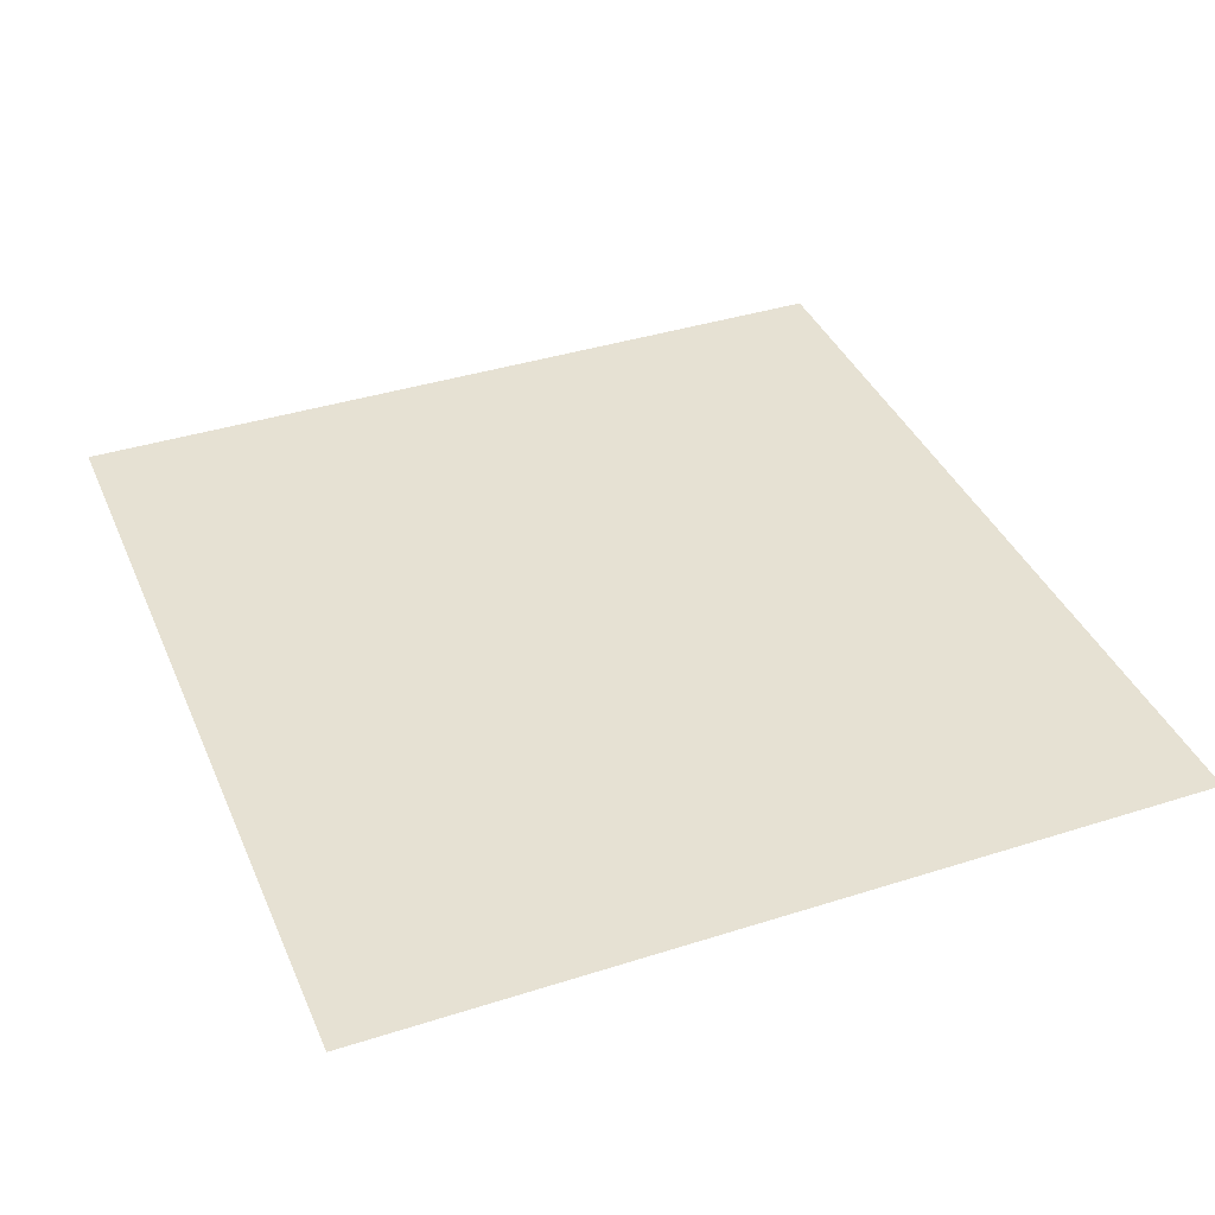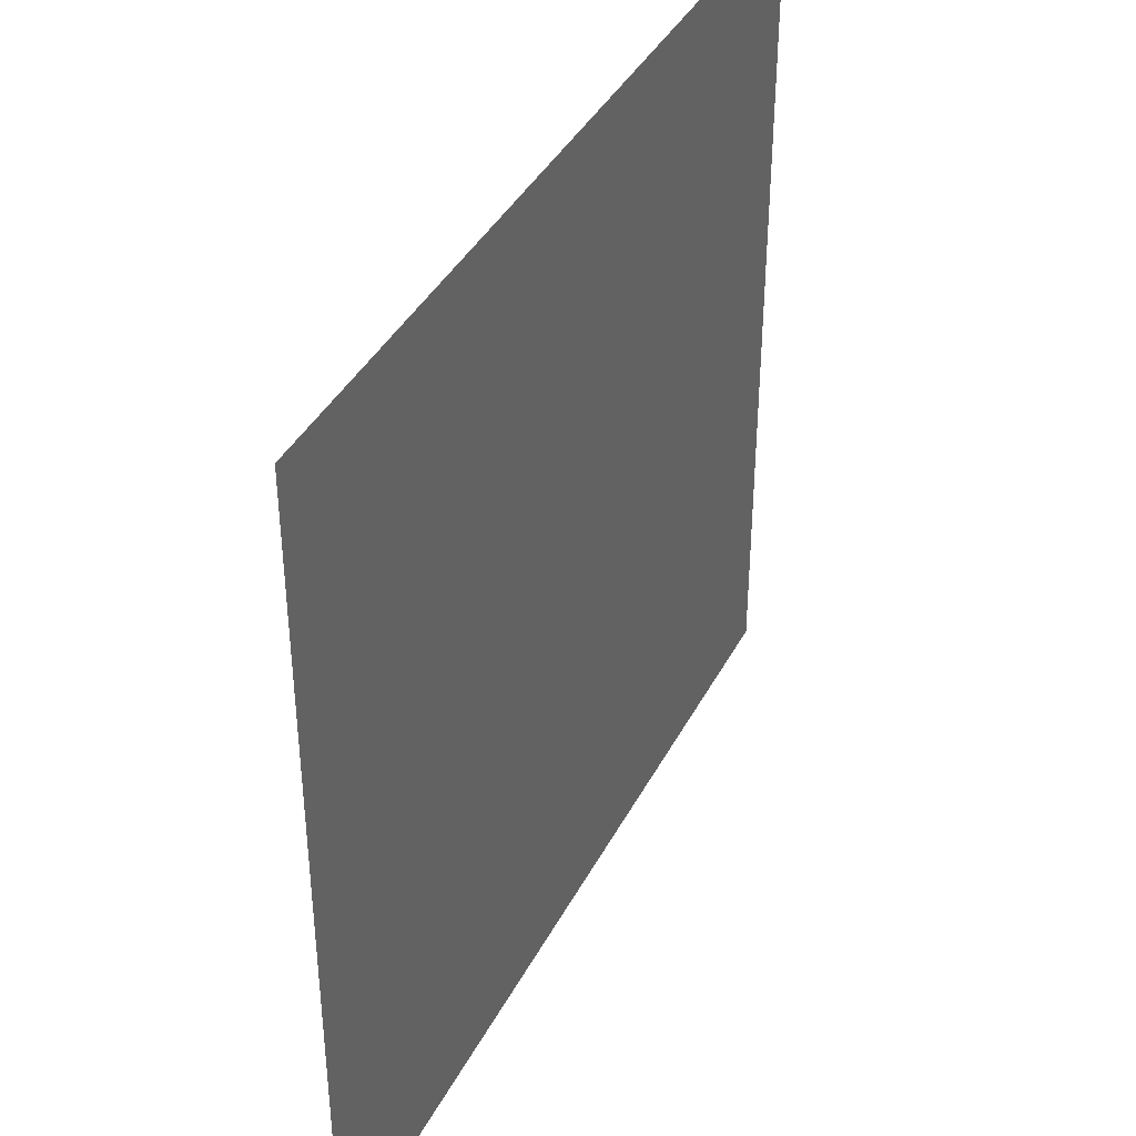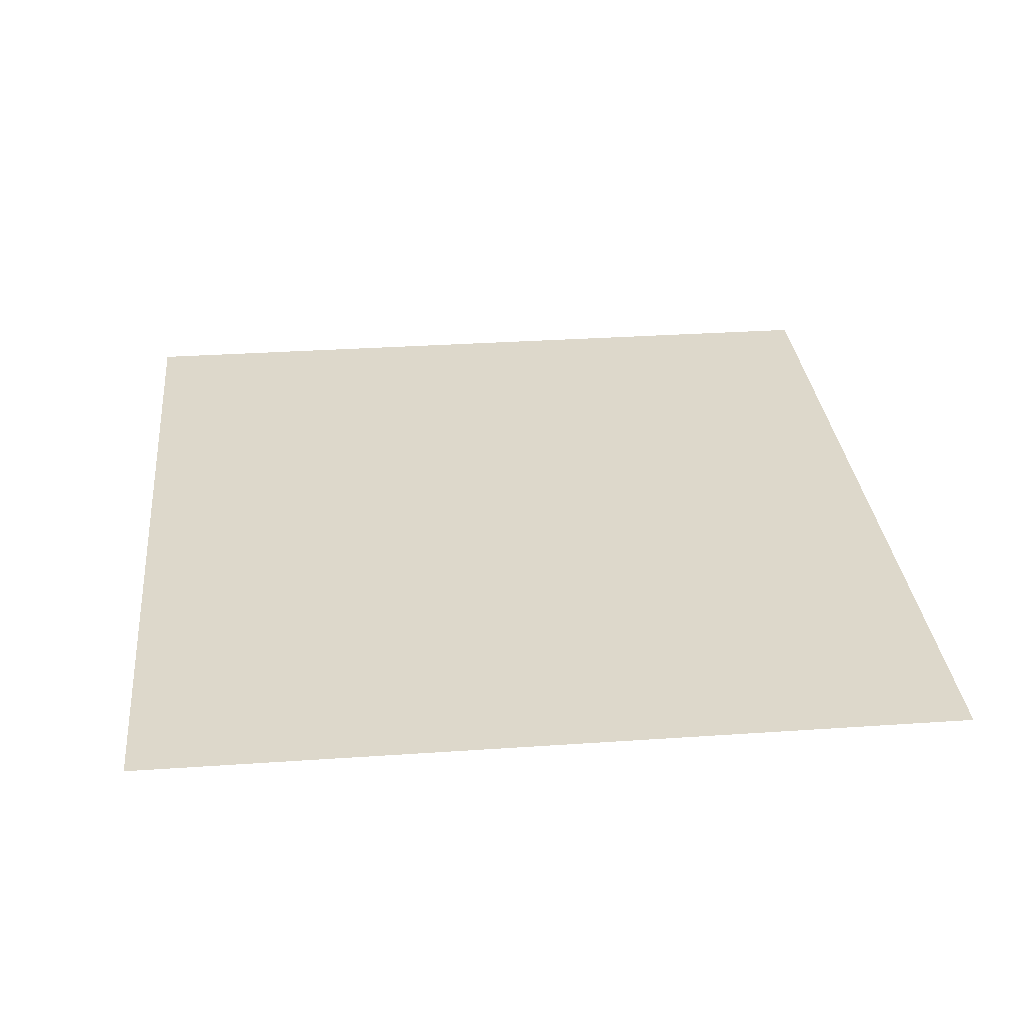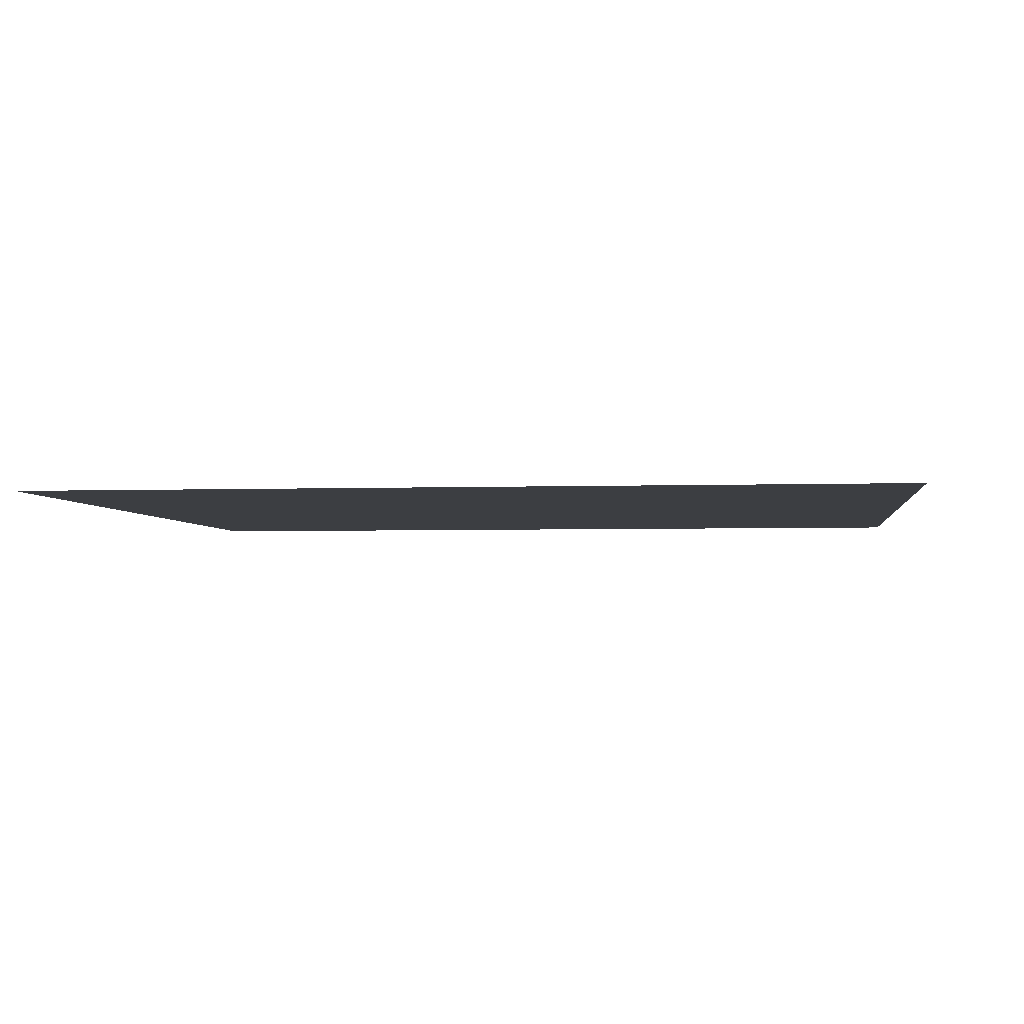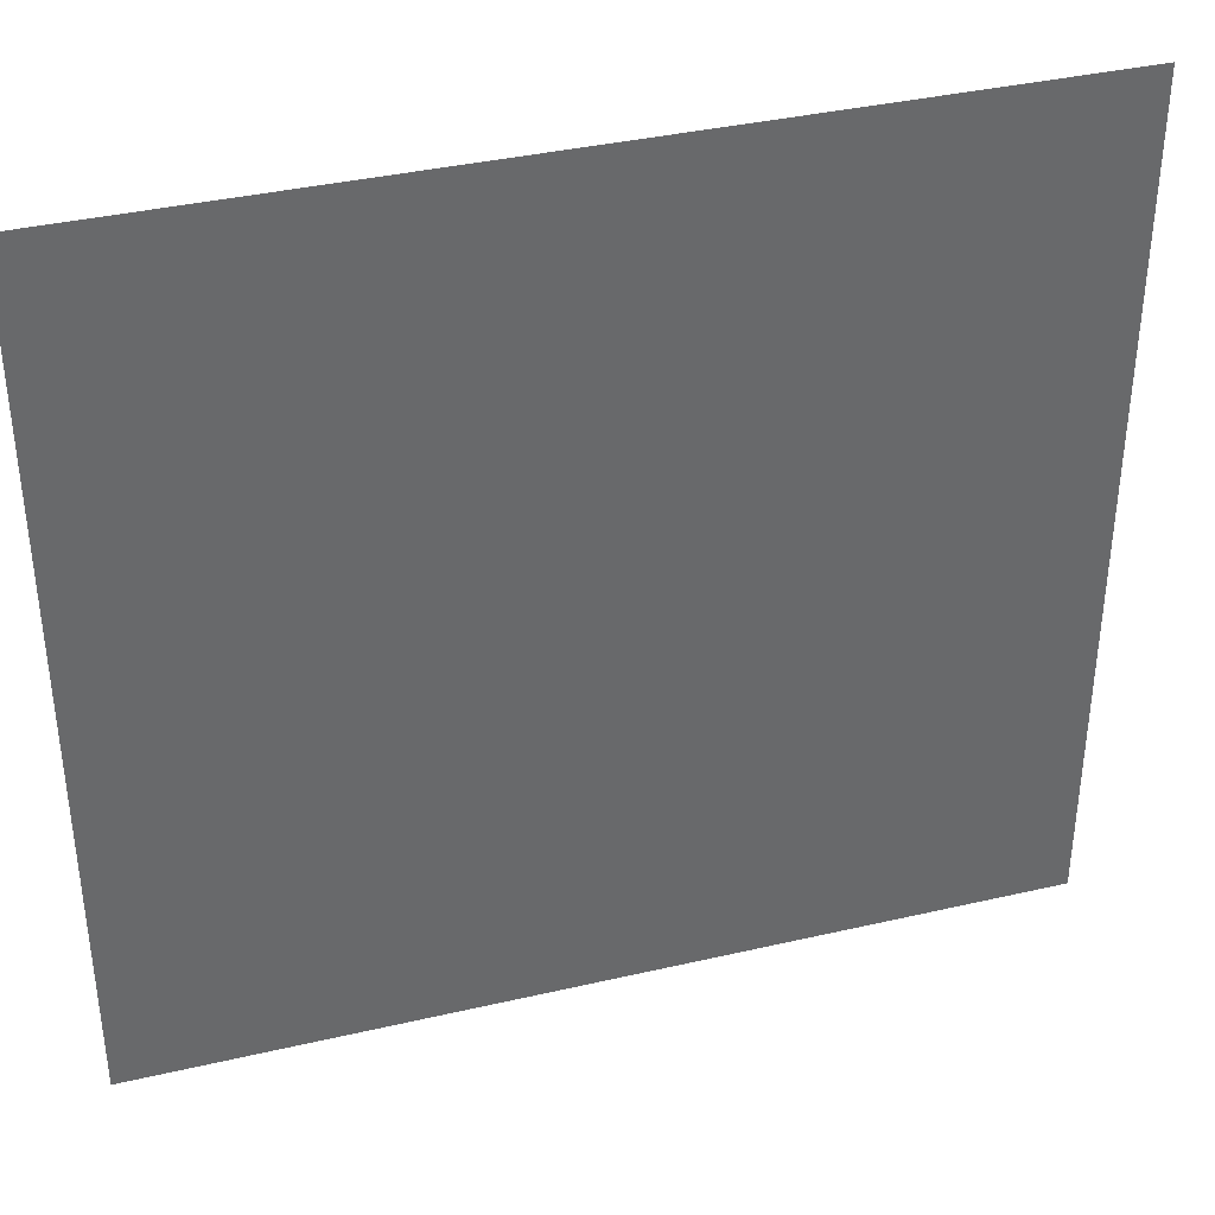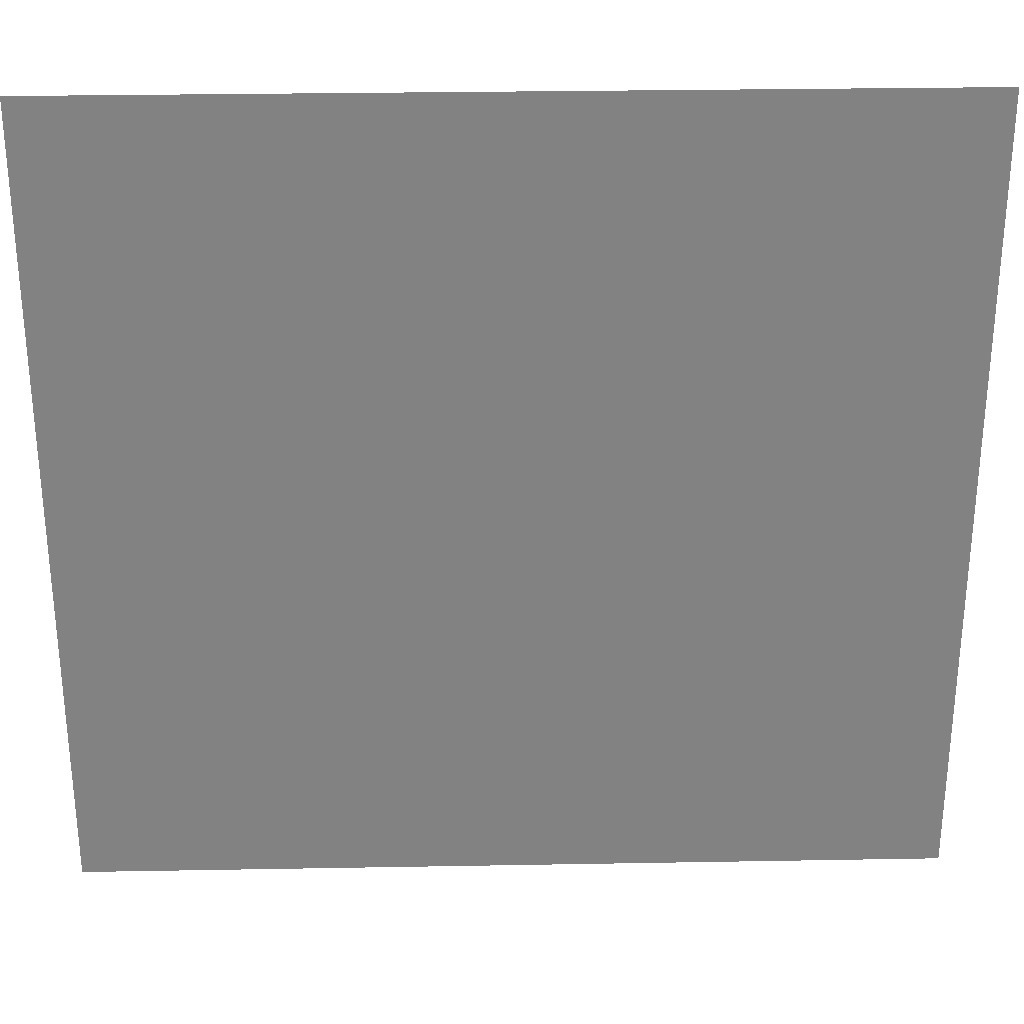
<metadata>
{"format":"obj","ext":"obj","renderer":"f3d","projection":"perspective","resolution":1024,"background":"white","views":[{"elev":38.8,"azim":68.2,"up":"+Y"},{"elev":39.6,"azim":-64.6,"up":"+Z"},{"elev":31.2,"azim":-95.6,"up":"+Y"},{"elev":-3.3,"azim":7.1,"up":"+Y"},{"elev":37.7,"azim":-16.5,"up":"+Z"},{"elev":29.3,"azim":-1.5,"up":"+Z"}]}
</metadata>
<code>
g m_map_stones_06
v -0.674 0.03 0.5568
v -0.674 0.03 -0.5831
v 0.5314 0.03 -0.5831
v 0.5314 0.03 0.5568
g m_map_stones_06_0
f 3 2 1
f 4 3 1

</code>
